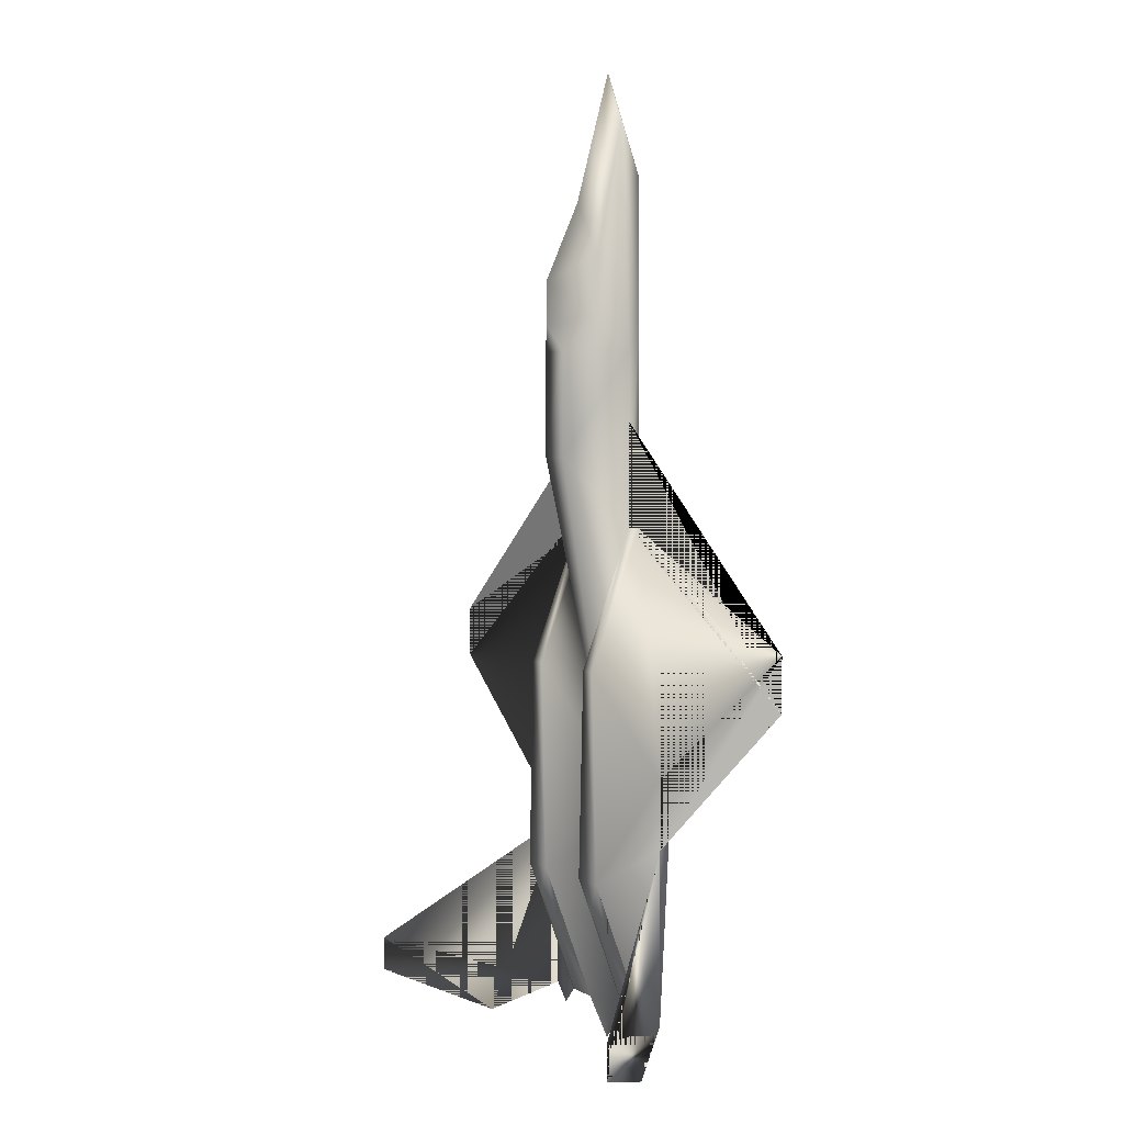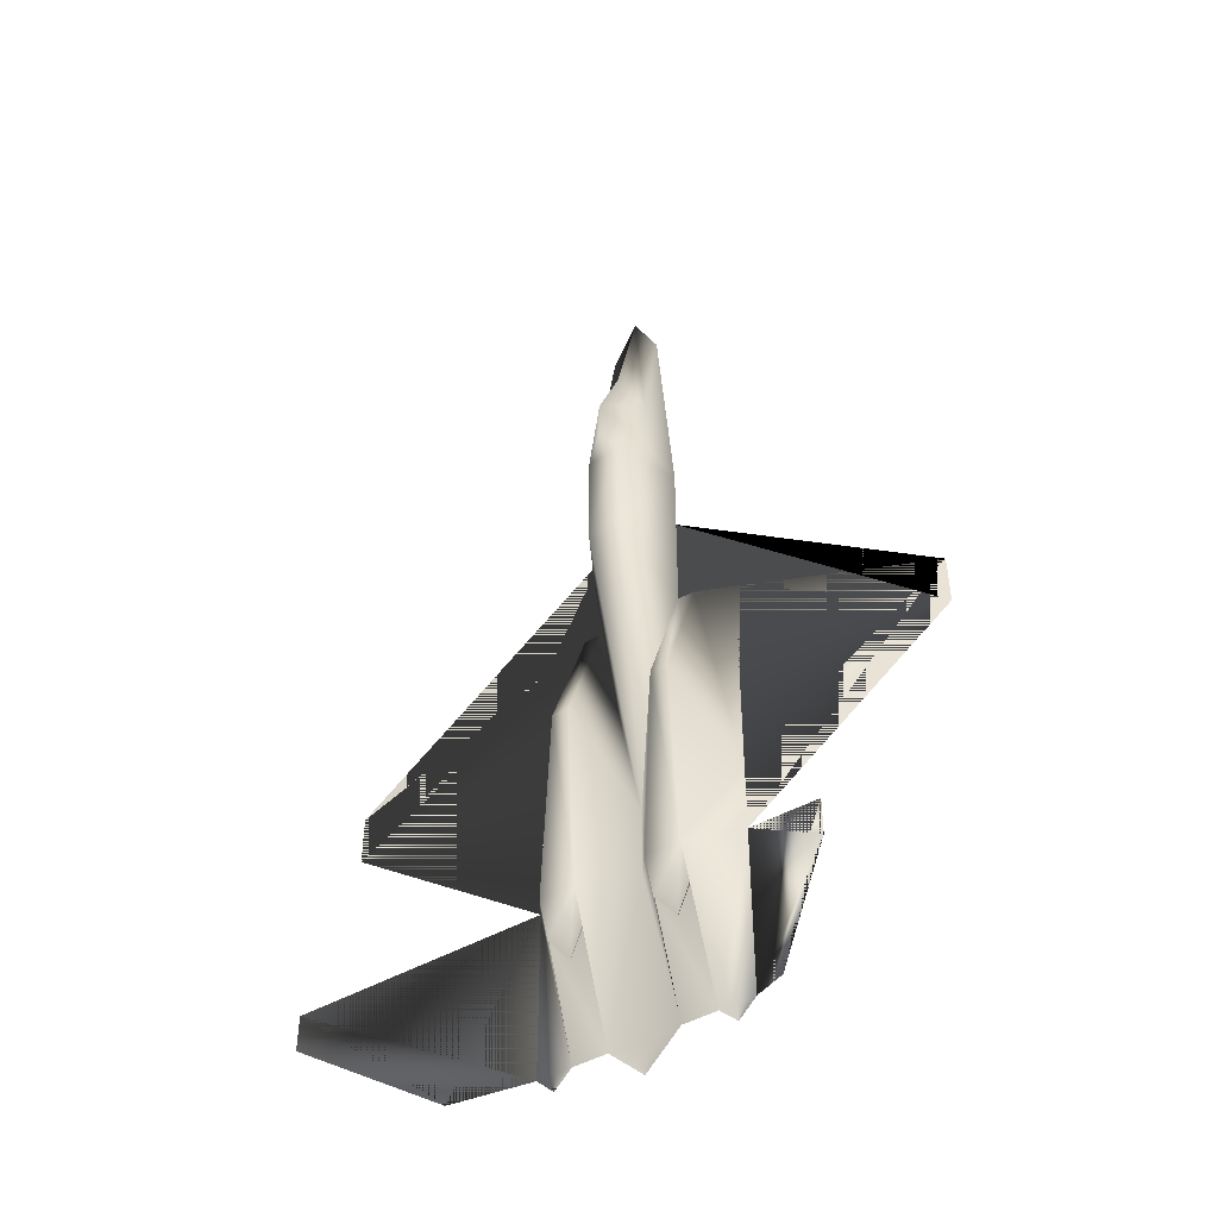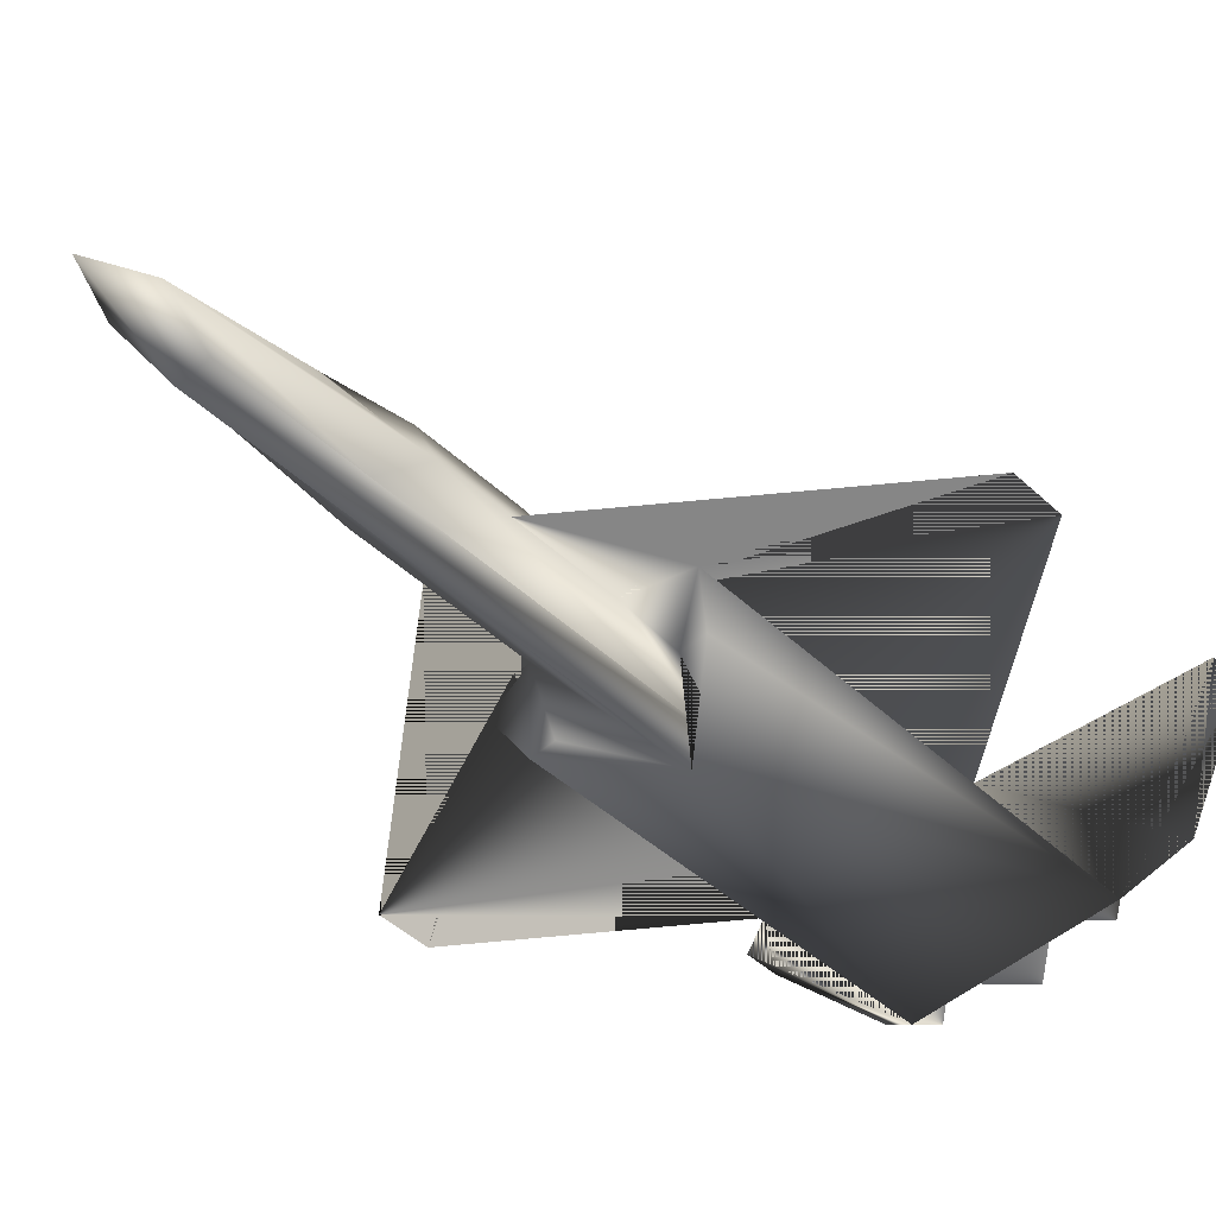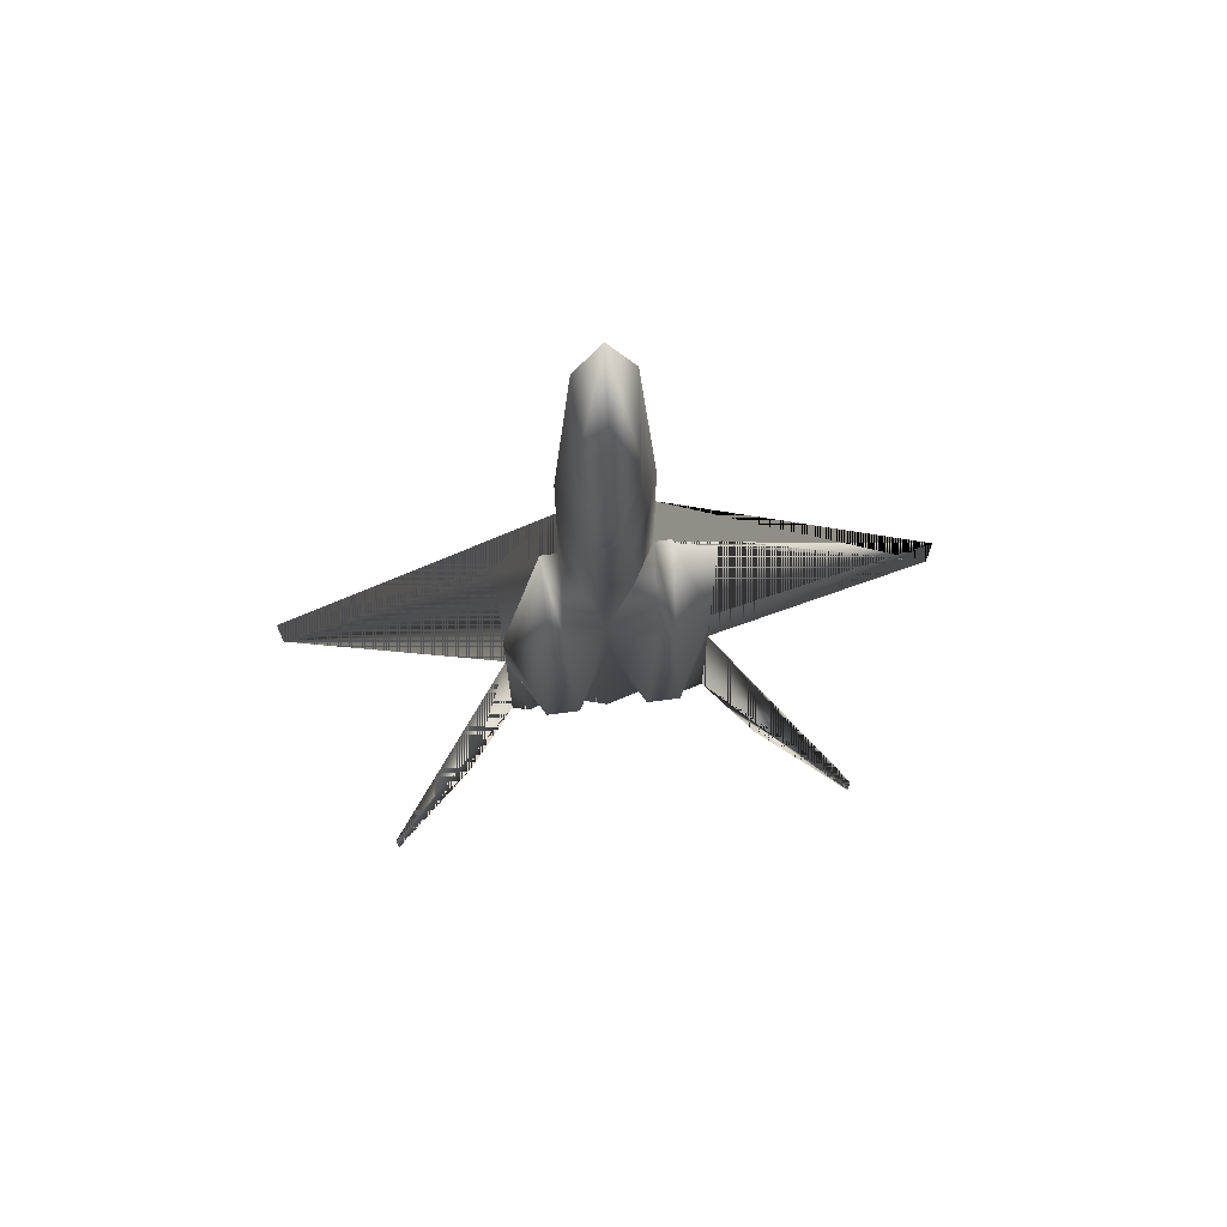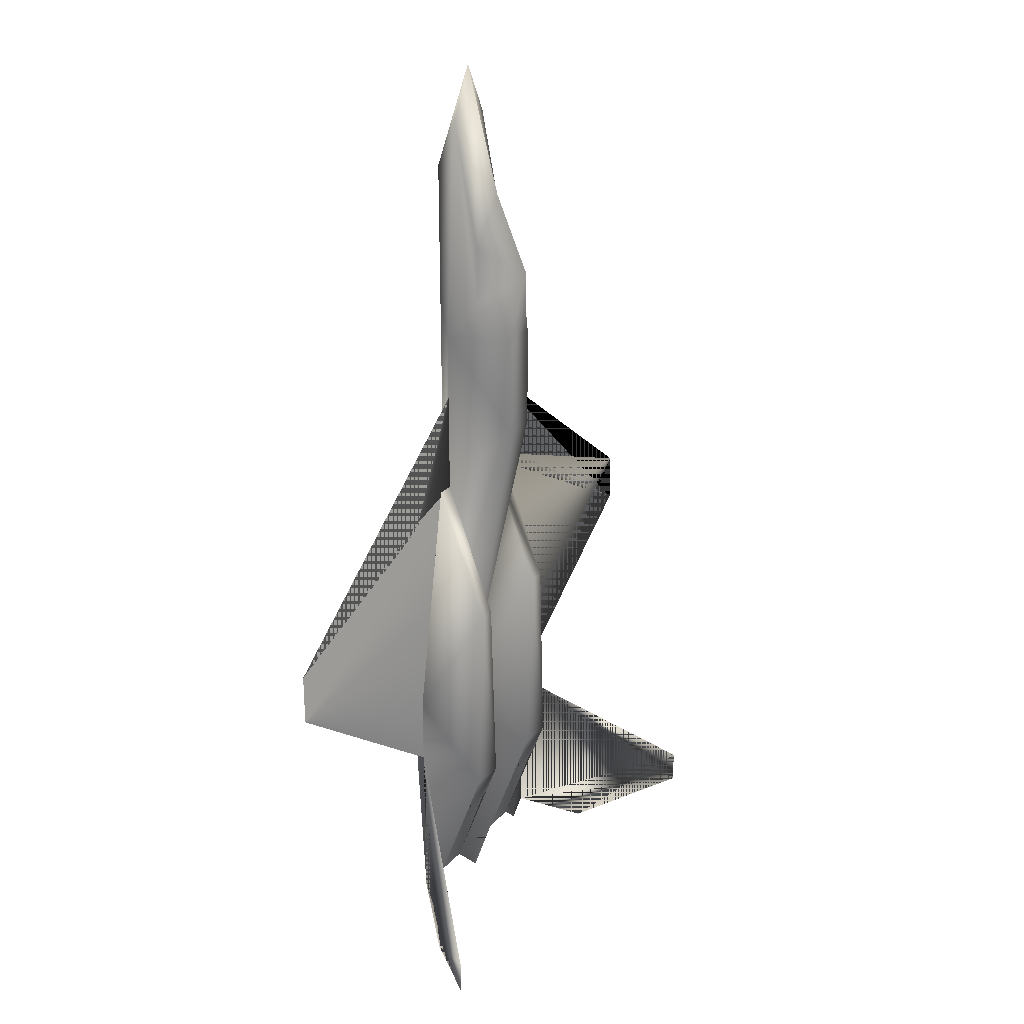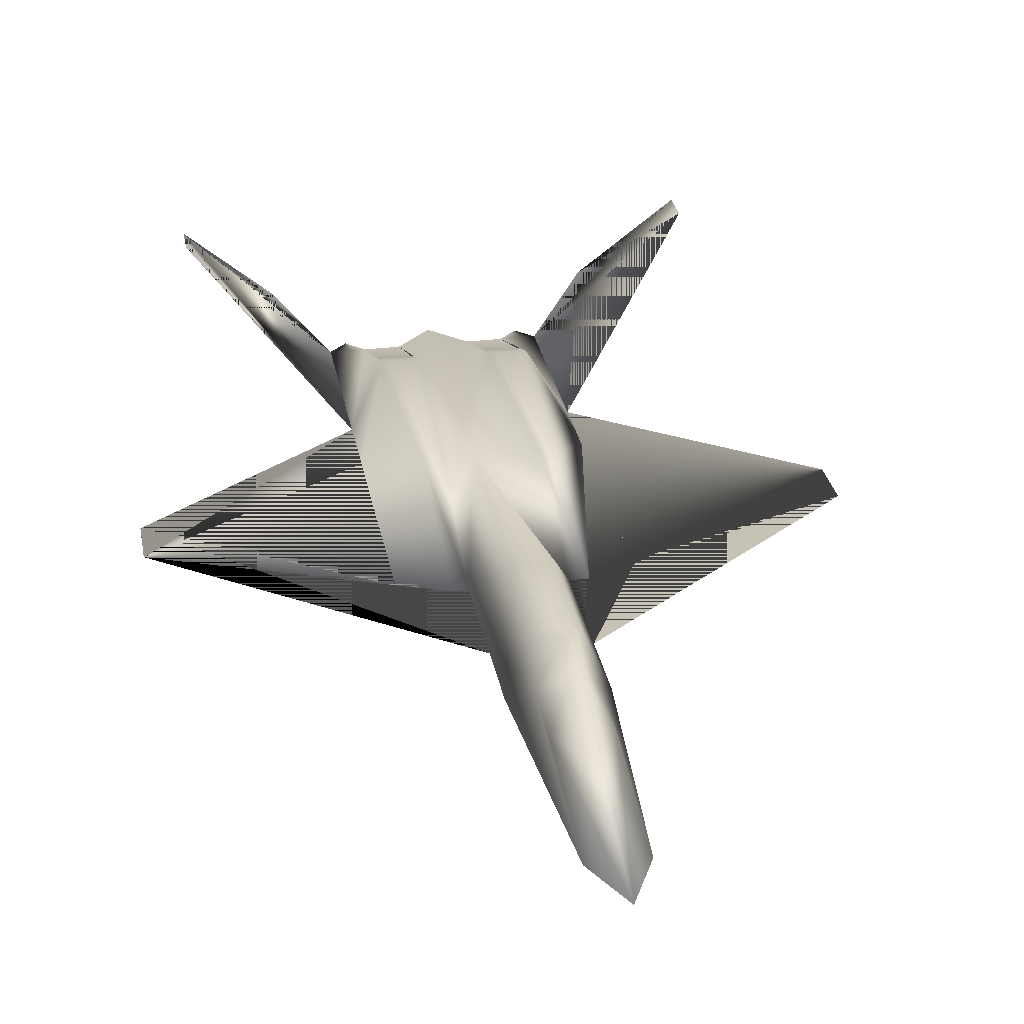
<metadata>
{"format":"obj","ext":"obj","renderer":"f3d","projection":"perspective","resolution":1024,"background":"white","views":[{"elev":3.3,"azim":-118.6,"up":"+Z"},{"elev":-46.3,"azim":-147.0,"up":"+Z"},{"elev":-48.2,"azim":44.3,"up":"+Y"},{"elev":72.1,"azim":172.5,"up":"+Z"},{"elev":26.1,"azim":122.0,"up":"+Z"},{"elev":29.0,"azim":-10.2,"up":"+Y"}]}
</metadata>
<code>
v -0.08887 -0.04745 0.1224
v -0.06208 -0.04745 0.1224
v -0.04423 -0.01173 0.167
v -0.1067 -0.01173 0.1491
v 0.0629 -0.04745 0.1224
v 0.0897 -0.04745 0.1224
v 0.1075 -0.01173 0.1491
v 0.04506 -0.01173 0.167
v 0.0004126 -0.01173 0.6313
v -0.02636 -0.01173 0.5777
v -0.01743 -0.0385 0.5241
v 0.02718 -0.01173 0.5777
v 0.01826 -0.0385 0.5241
v 0.01826 -0.0385 0.3813
v 0.04506 -0.01173 0.3456
v 0.01826 -0.0385 0.02416
v -0.01743 -0.0385 0.02416
v -0.04423 -0.01173 0.3456
v -0.01743 -0.0385 0.3813
v 0.1075 -0.01173 -0.333
v -0.1067 -0.01173 -0.333
v -0.08887 -0.01173 -0.3508
v -0.071 -0.01173 -0.333
v 0.0004126 -0.01173 -0.3687
v 0.03611 -0.01173 -0.333
v -0.03528 -0.01173 -0.333
v 0.0897 -0.01173 -0.3508
v 0.07183 -0.01173 -0.333
v 0.1075 -0.01173 -0.1544
v 0.3218 -0.01173 0.006313
v 0.3218 -0.01173 0.05988
v 0.04506 -0.01173 0.2741
v -0.321 -0.01173 0.006313
v -0.1067 -0.01173 -0.1544
v -0.04423 -0.01173 0.2741
v -0.321 -0.01173 0.05988
v -0.02636 0.01506 0.3813
v -0.02636 0.01506 0.4438
v 0.0004126 0.05968 0.417
v 0.0004126 0.05968 0.3724
v -0.01743 0.05076 0.3456
v 0.0004126 0.02399 0.4974
v 0.02718 0.01506 0.4438
v 0.02718 0.01506 0.3813
v 0.01826 0.05076 0.3456
v 0.2504 0.1311 -0.2973
v 0.2504 0.1311 -0.333
v 0.1611 0.04184 -0.3687
v 0.07183 0.04184 -0.1901
v -0.2496 0.1311 -0.2973
v -0.1603 0.04184 -0.3687
v -0.2496 0.1311 -0.333
v -0.071 0.04184 -0.1901
v 0.0004126 -0.01173 -0.1544
v -0.03528 0.04184 -0.1901
v 0.03611 0.04184 -0.1901
v -0.03528 0.02846 -0.2259
v -0.05315 0.01952 -0.2482
v -0.071 0.02846 -0.2259
v 0.07183 0.02846 -0.2259
v 0.05398 0.01952 -0.2482
v 0.03611 0.02846 -0.2259
v -0.04423 0.04184 0.02416
v -0.06208 0.04184 0.02416
v 0.0629 0.04184 0.02416
v 0.04506 0.04184 0.02416
v -0.1067 -0.01173 -0.08297
v 0.1075 -0.01173 -0.08297
v 0.0004126 -0.01173 -0.08297
v -0.06208 -0.01173 0.167
v 0.0629 -0.01173 0.167
v -0.01743 0.05076 0.2384
v 0.01826 0.05076 0.2384
v -0.071 0.02671 -0.2248
v -0.05315 0.01818 -0.2462
v -0.03528 0.02671 -0.2248
v 0.03611 0.02671 -0.2248
v 0.05398 0.01818 -0.2462
v 0.07183 0.02671 -0.2248
f 1 2 3
f 5 6 7
f 9 10 11
f 12 9 13
f 14 15 12
f 16 13 11
f 13 9 11
f 10 18 19
f 3 17 19
f 15 14 16
f 17 3 2
f 5 8 16
f 20 7 6
f 1 4 21
f 21 22 23
f 24 25 26
f 27 20 28
f 7 29 30
f 33 34 4
f 17 2 1
f 37 38 39
f 42 39 38
f 42 43 39
f 39 43 44
f 40 45 41
f 20 29 46
f 28 29 20
f 28 49 29
f 50 34 21
f 21 34 23
f 34 53 23
f 26 54 25
f 26 55 54
f 25 54 56
f 53 55 57
f 56 49 60
f 63 55 53
f 65 49 56
f 67 64 53
f 49 65 68
f 55 63 69
f 69 66 56
f 64 70 3
f 66 8 71
f 64 67 70
f 69 63 3
f 69 8 66
f 65 71 68
f 69 3 72
f 69 73 8
f 72 3 18
f 15 8 73
f 37 41 18
f 45 44 15
f 12 15 44
f 37 18 10
f 9 42 38
f 43 42 9
f 41 45 73
f 72 73 69
f 23 74 75
f 25 77 78
f 52 51 21
f 48 47 46
f 8 32 31
f 36 35 3
f 1 3 4
f 5 7 8
f 14 12 13
f 16 11 17
f 10 19 11
f 3 19 18
f 15 16 8
f 7 30 31
f 7 31 32
f 7 32 8
f 33 4 3
f 33 3 35
f 33 35 36
f 17 1 21
f 17 21 20
f 17 20 6
f 17 6 5
f 17 5 16
f 37 39 40
f 37 40 41
f 39 44 45
f 39 45 40
f 20 46 47
f 20 47 48
f 28 20 27
f 50 21 51
f 50 51 52
f 21 23 22
f 26 25 24
f 53 57 58
f 53 58 59
f 56 60 61
f 56 61 62
f 63 53 64
f 65 56 66
f 67 53 34
f 49 68 29
f 55 69 54
f 69 56 54
f 64 3 63
f 66 71 65
f 72 18 41
f 15 73 45
f 12 44 43
f 37 10 38
f 9 38 10
f 43 9 12
f 41 73 72
f 23 75 76
f 23 76 26
f 25 78 79
f 25 79 28
f 52 21 34
f 52 34 50
f 48 46 29
f 48 29 20
f 8 31 30
f 8 30 29
f 8 29 68
f 8 68 71
f 36 3 70
f 36 70 67
f 36 67 34
f 36 34 33

</code>
